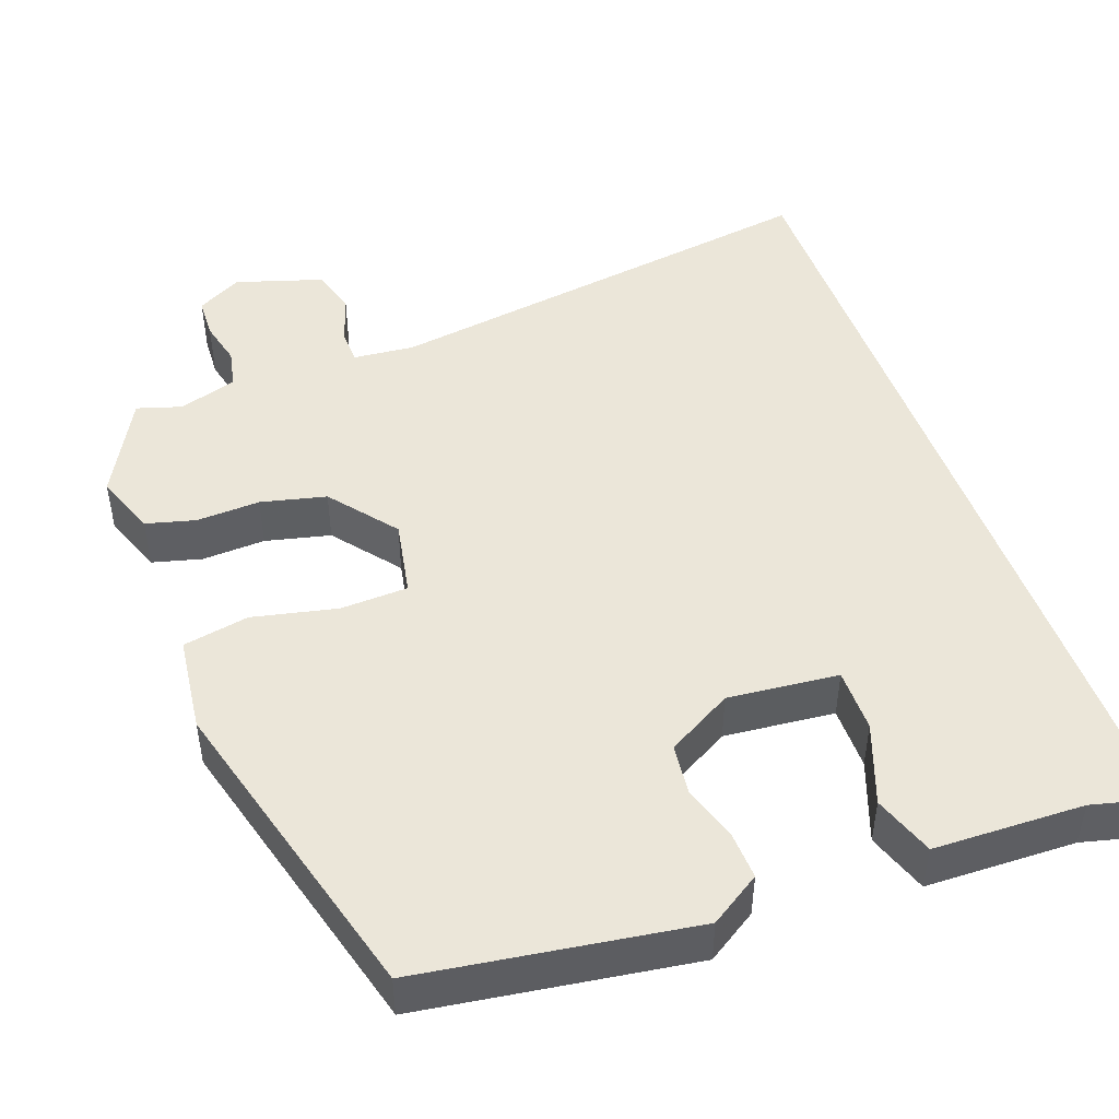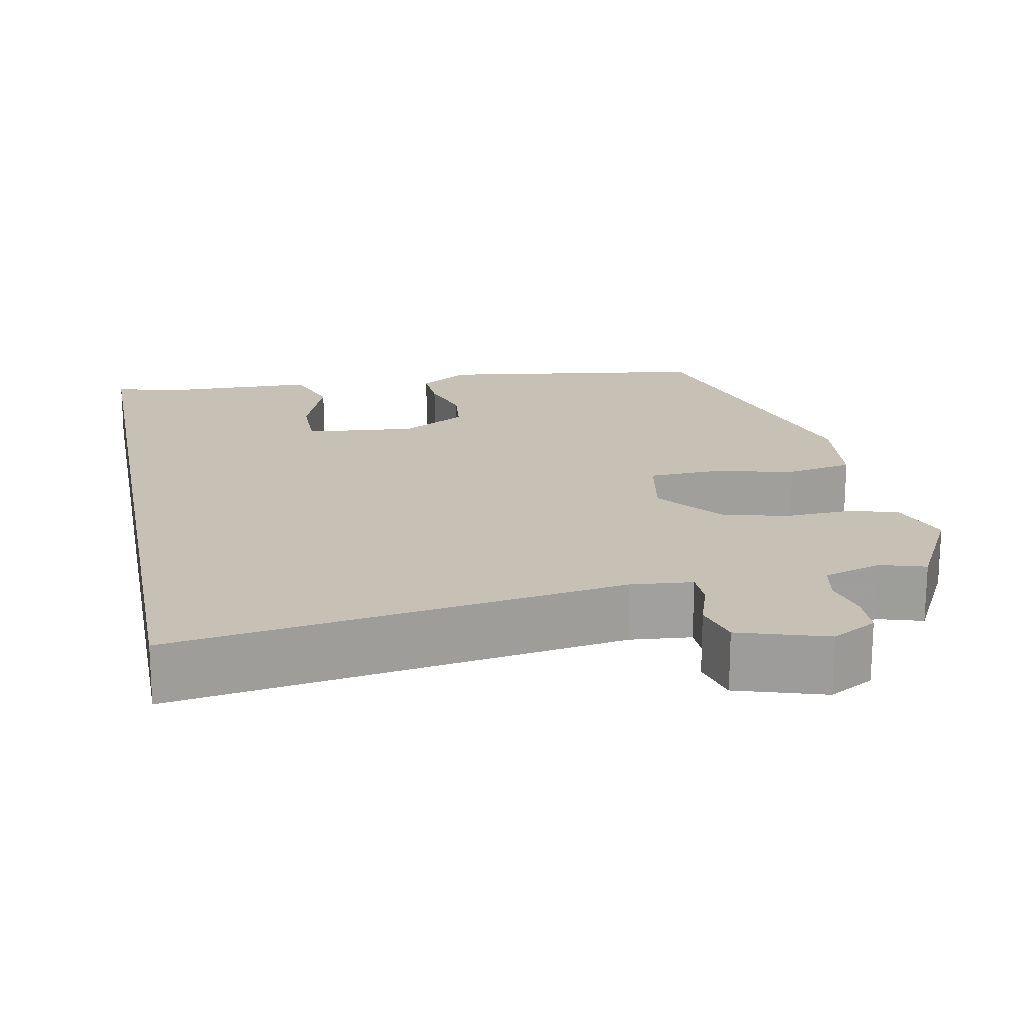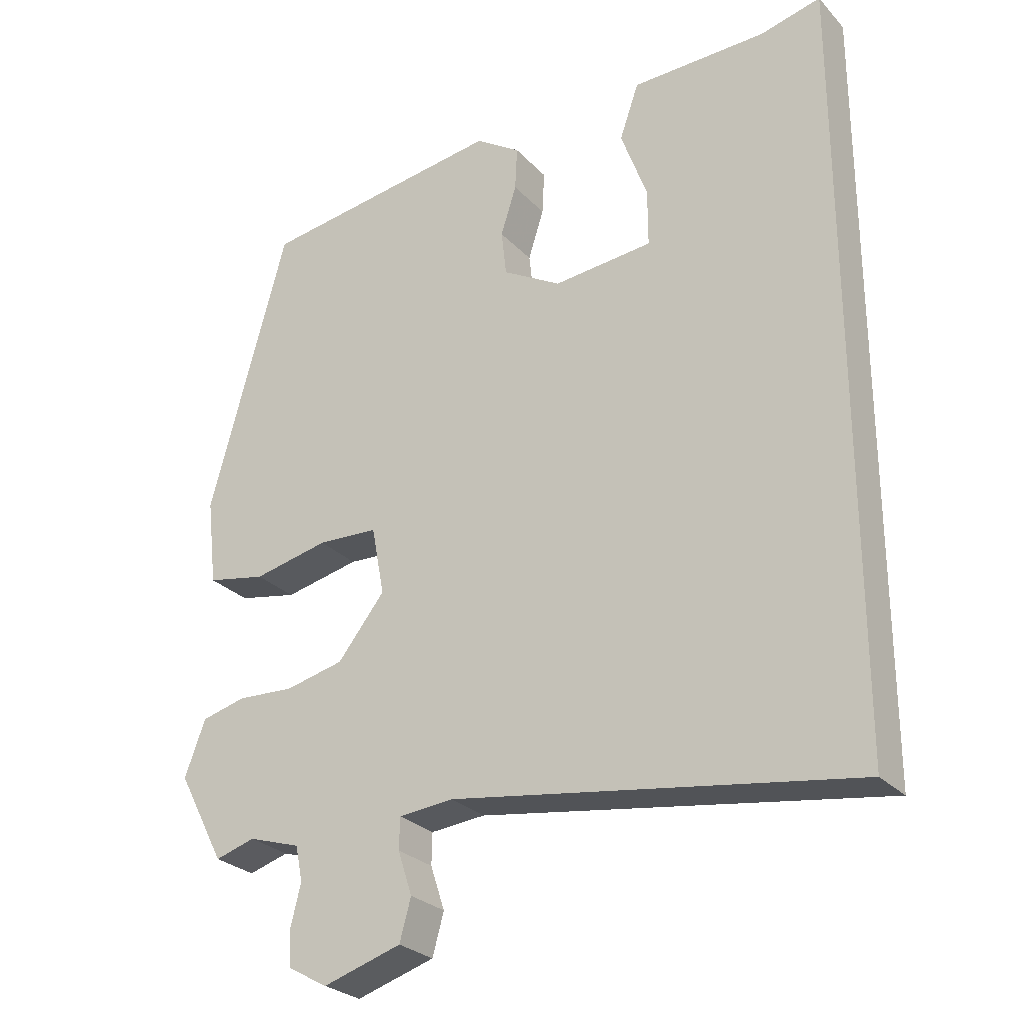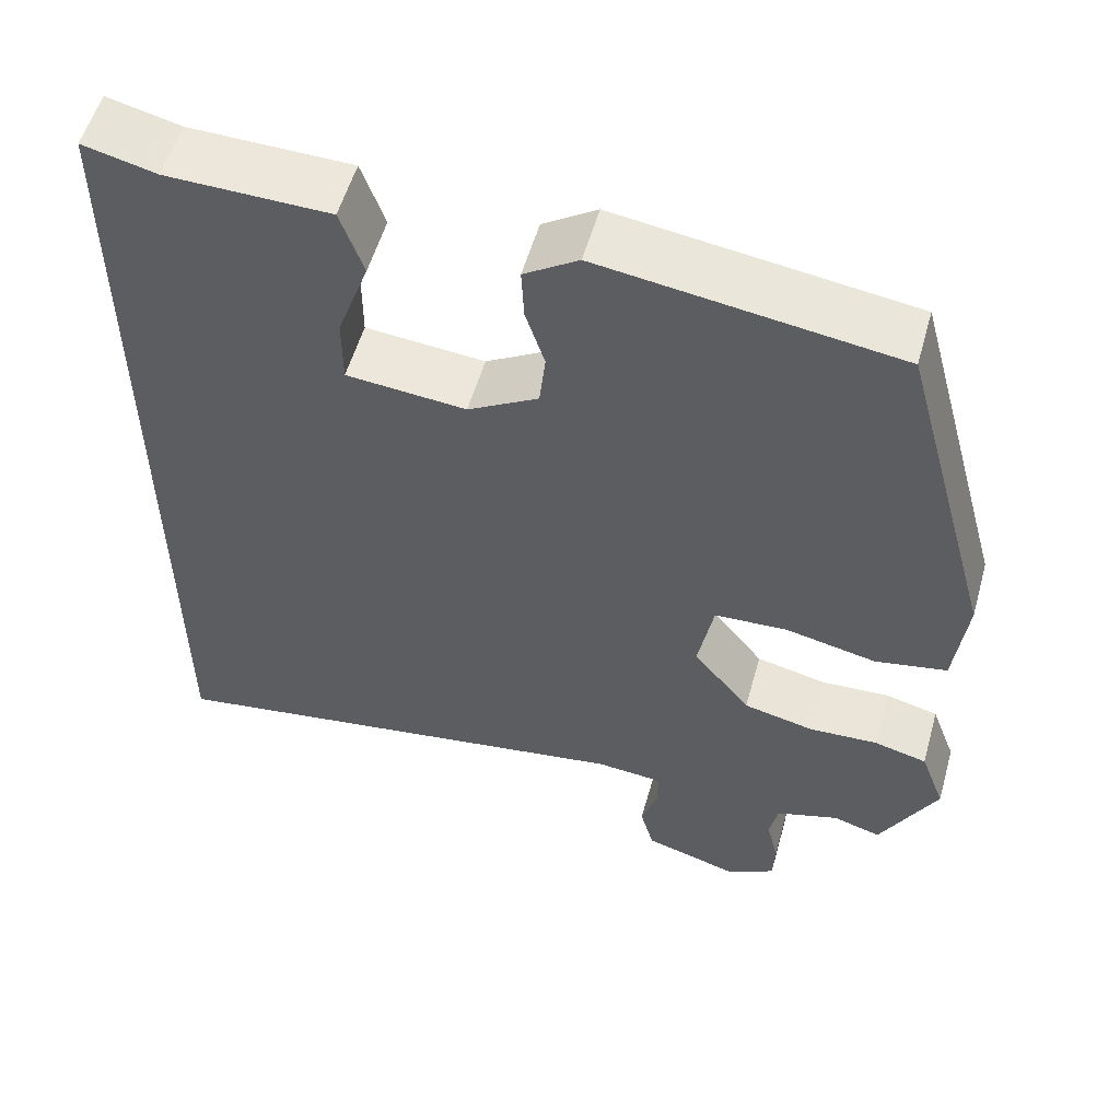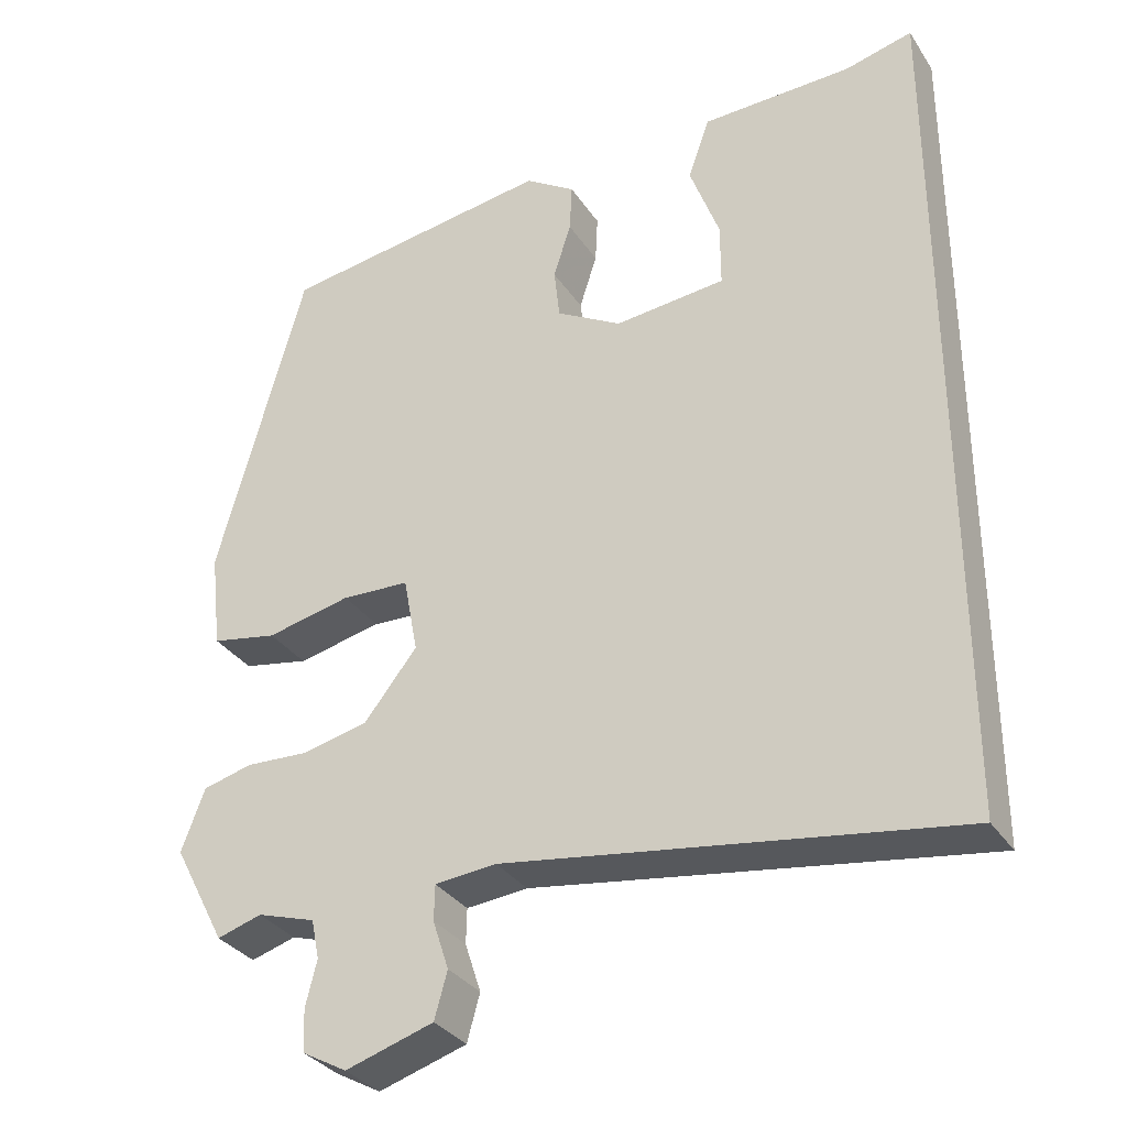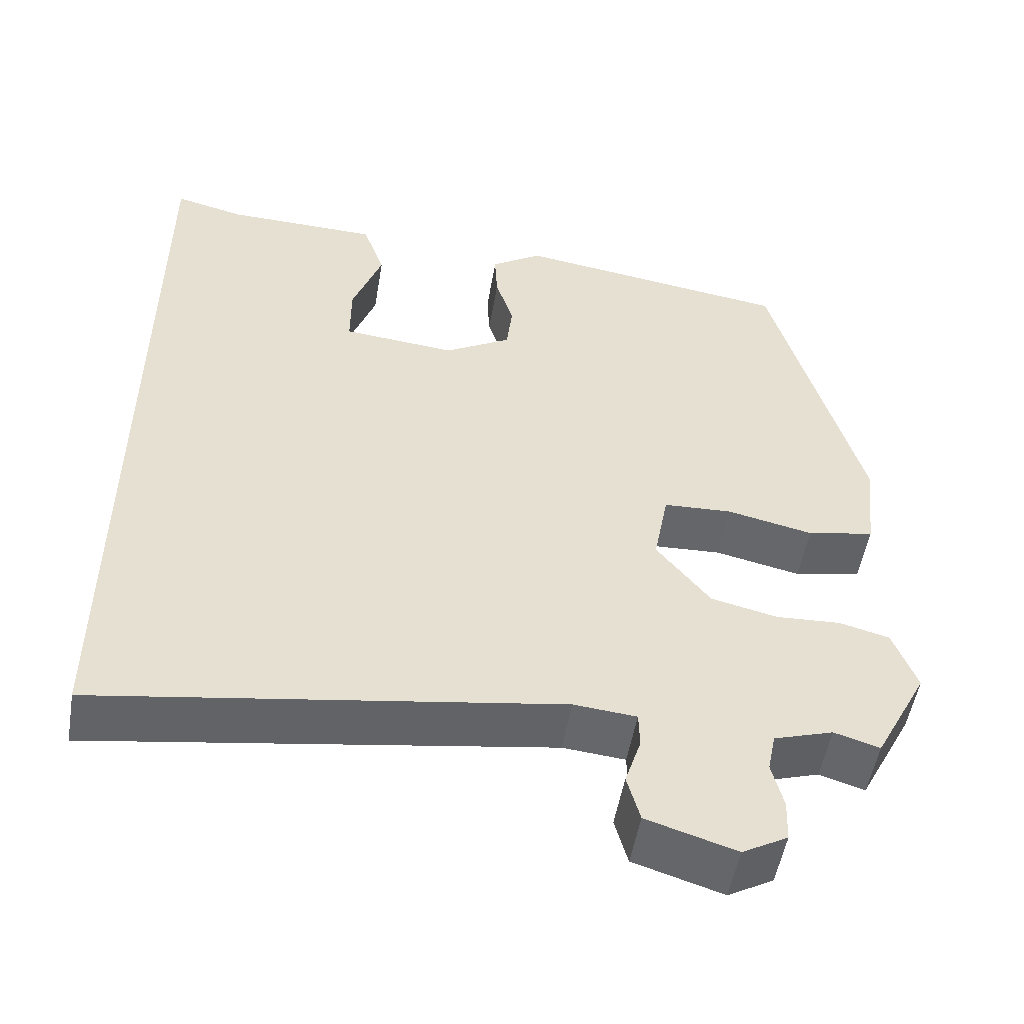
<metadata>
{"format":"obj","ext":"obj","renderer":"f3d","projection":"perspective","resolution":1024,"background":"white","views":[{"elev":47.3,"azim":-19.7,"up":"+Y"},{"elev":18.6,"azim":169.0,"up":"+Y"},{"elev":-27.1,"azim":33.0,"up":"+Z"},{"elev":55.2,"azim":-164.3,"up":"+Z"},{"elev":-32.8,"azim":28.4,"up":"+Z"},{"elev":-51.9,"azim":170.4,"up":"+Z"}]}
</metadata>
<code>
v -0.373 0.07 0.457
v -0.03 0.07 0.506
v 0.033 0.07 0.465
v 0.03 0.07 0.404
v 0.008 0.07 0.335
v 0.015 0.07 0.271
v 0.097 0.07 0.224
v 0.236 0.07 0.237
v 0.236 0.07 0.317
v 0.199 0.07 0.419
v 0.226 0.07 0.496
v 0.415 0.07 0.5
v 0.5 0.07 0.521
v 0.5 0.07 -0.551
v -0.063 0.07 -0.465
v -0.14 0.07 -0.472
v -0.141 0.07 -0.516
v -0.121 0.07 -0.577
v -0.137 0.07 -0.635
v -0.247 0.07 -0.669
v -0.303 0.07 -0.638
v -0.305 0.07 -0.586
v -0.291 0.07 -0.529
v -0.301 0.07 -0.48
v -0.374 0.07 -0.457
v -0.43 0.07 -0.474
v -0.496 0.07 -0.349
v -0.467 0.07 -0.271
v -0.405 0.07 -0.255
v -0.325 0.07 -0.259
v -0.243 0.07 -0.24
v -0.177 0.07 -0.157
v -0.195 0.07 -0.061
v -0.28 0.07 -0.057
v -0.386 0.07 -0.08
v -0.469 0.07 -0.064
v -0.483 0.07 0.057
v -0.373 0 0.457
v -0.03 0 0.506
v 0.033 0 0.465
v 0.03 0 0.404
v 0.008 0 0.335
v 0.015 0 0.271
v 0.097 0 0.224
v 0.236 0 0.237
v 0.236 0 0.317
v 0.199 0 0.419
v 0.226 0 0.496
v 0.415 0 0.5
v 0.5 0 0.521
v 0.5 0 -0.551
v -0.063 0 -0.465
v -0.14 0 -0.472
v -0.141 0 -0.516
v -0.121 0 -0.577
v -0.137 0 -0.635
v -0.247 0 -0.669
v -0.303 0 -0.638
v -0.305 0 -0.586
v -0.291 0 -0.529
v -0.301 0 -0.48
v -0.374 0 -0.457
v -0.43 0 -0.474
v -0.496 0 -0.349
v -0.467 0 -0.271
v -0.405 0 -0.255
v -0.325 0 -0.259
v -0.243 0 -0.24
v -0.177 0 -0.157
v -0.195 0 -0.061
v -0.28 0 -0.057
v -0.386 0 -0.08
v -0.469 0 -0.064
v -0.483 0 0.057
f 34 35 36 37
f 33 34 37 1
f 27 28 29 30
f 25 26 27 30
f 24 25 30 31
f 23 24 31 32
f 21 22 23 32
f 17 18 19 20
f 16 17 20 21
f 12 13 14 15
f 12 15 16
f 9 10 11 12
f 8 9 12
f 8 12 16 21
f 2 3 4 5
f 33 1 2 5
f 32 33 5 6
f 7 8 21 32
f 6 7 32
f 74 73 72 71
f 38 74 71 70
f 67 66 65 64
f 67 64 63 62
f 68 67 62 61
f 69 68 61 60
f 69 60 59 58
f 57 56 55 54
f 58 57 54 53
f 52 51 50 49
f 53 52 49
f 49 48 47 46
f 49 46 45
f 58 53 49 45
f 42 41 40 39
f 42 39 38 70
f 43 42 70 69
f 69 58 45 44
f 69 44 43
f 1 38 39 2
f 2 39 40 3
f 3 40 41 4
f 4 41 42 5
f 5 42 43 6
f 6 43 44 7
f 7 44 45 8
f 8 45 46 9
f 9 46 47 10
f 10 47 48 11
f 11 48 49 12
f 12 49 50 13
f 13 50 51 14
f 14 51 52 15
f 15 52 53 16
f 16 53 54 17
f 17 54 55 18
f 18 55 56 19
f 19 56 57 20
f 20 57 58 21
f 21 58 59 22
f 22 59 60 23
f 23 60 61 24
f 24 61 62 25
f 25 62 63 26
f 26 63 64 27
f 27 64 65 28
f 28 65 66 29
f 29 66 67 30
f 30 67 68 31
f 31 68 69 32
f 32 69 70 33
f 33 70 71 34
f 34 71 72 35
f 35 72 73 36
f 36 73 74 37
f 37 74 38 1

</code>
